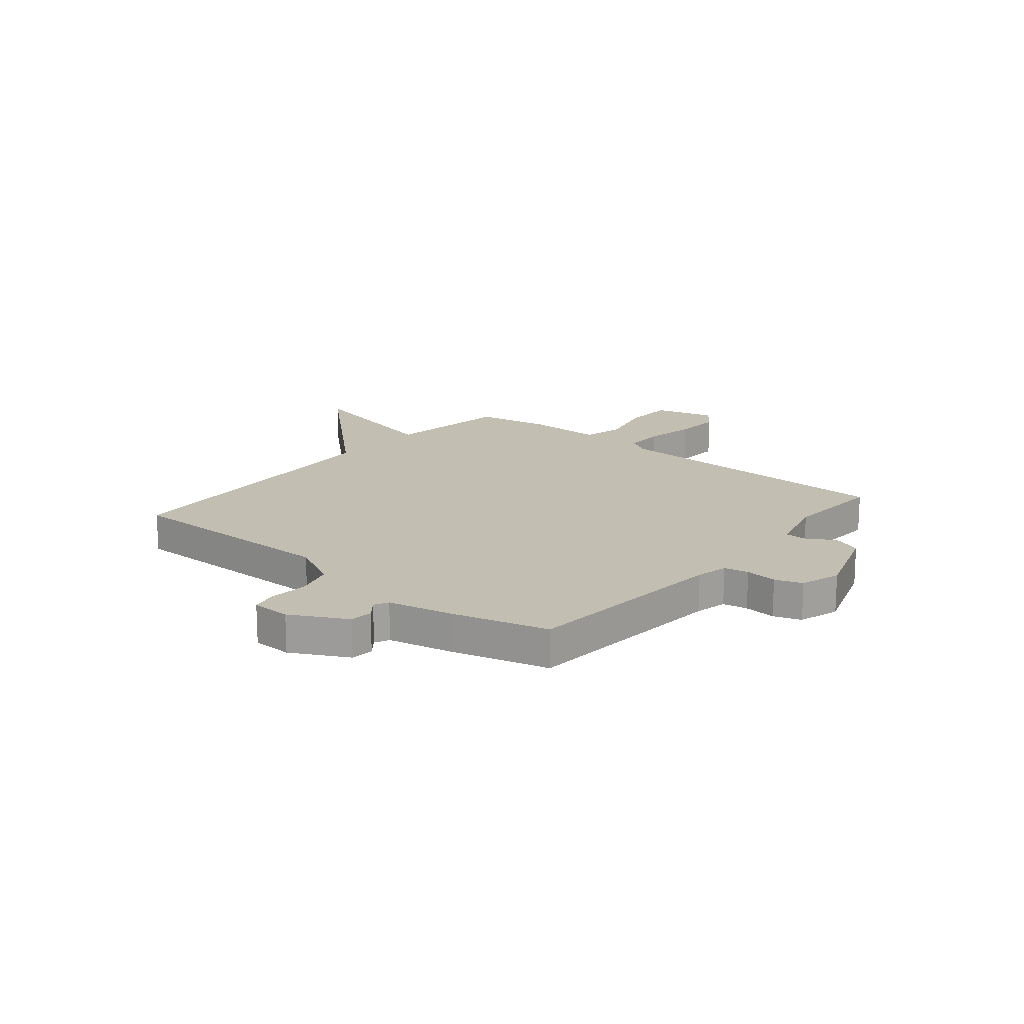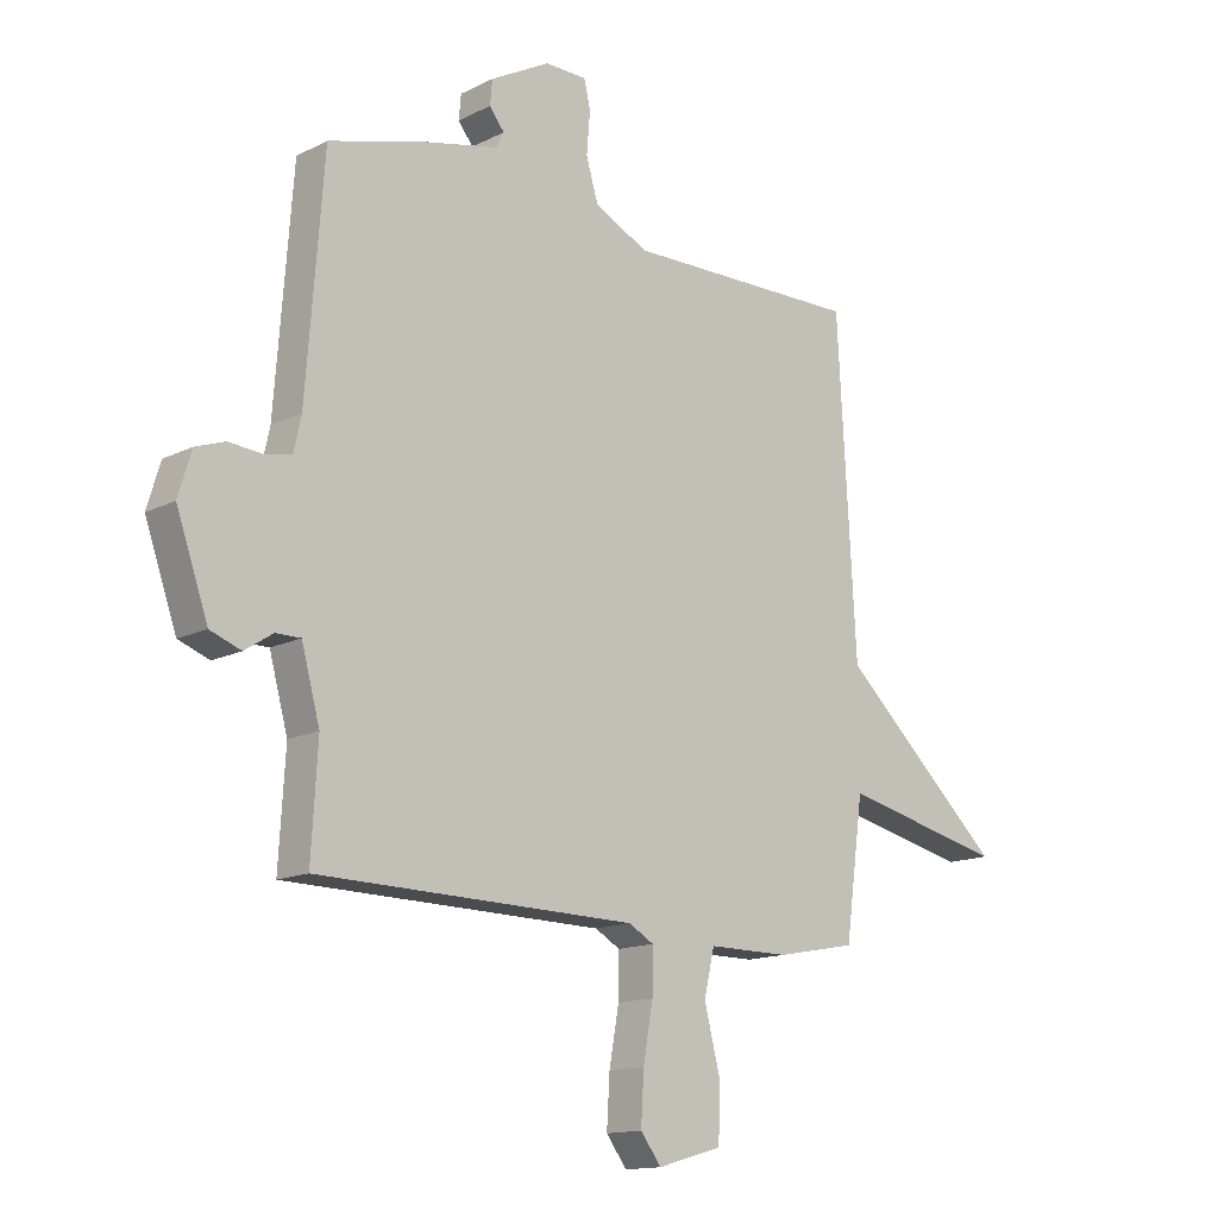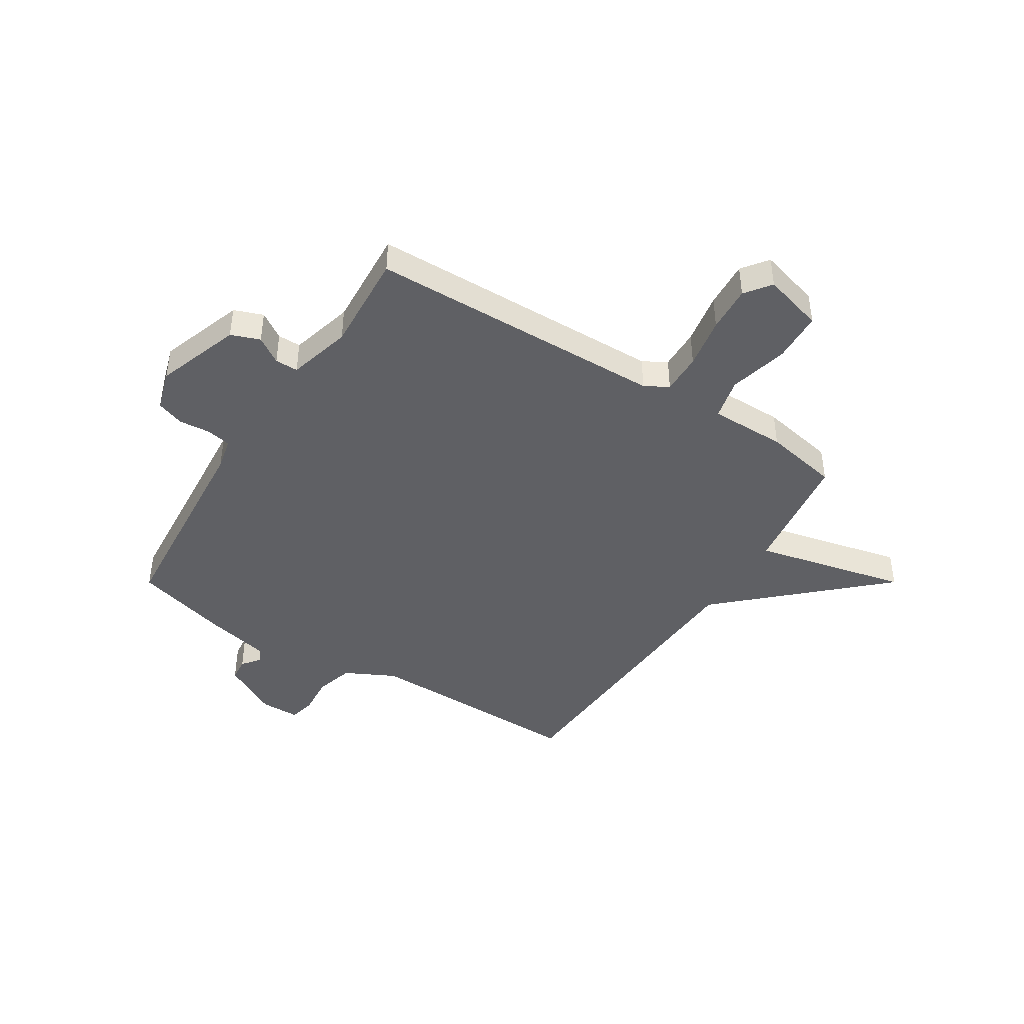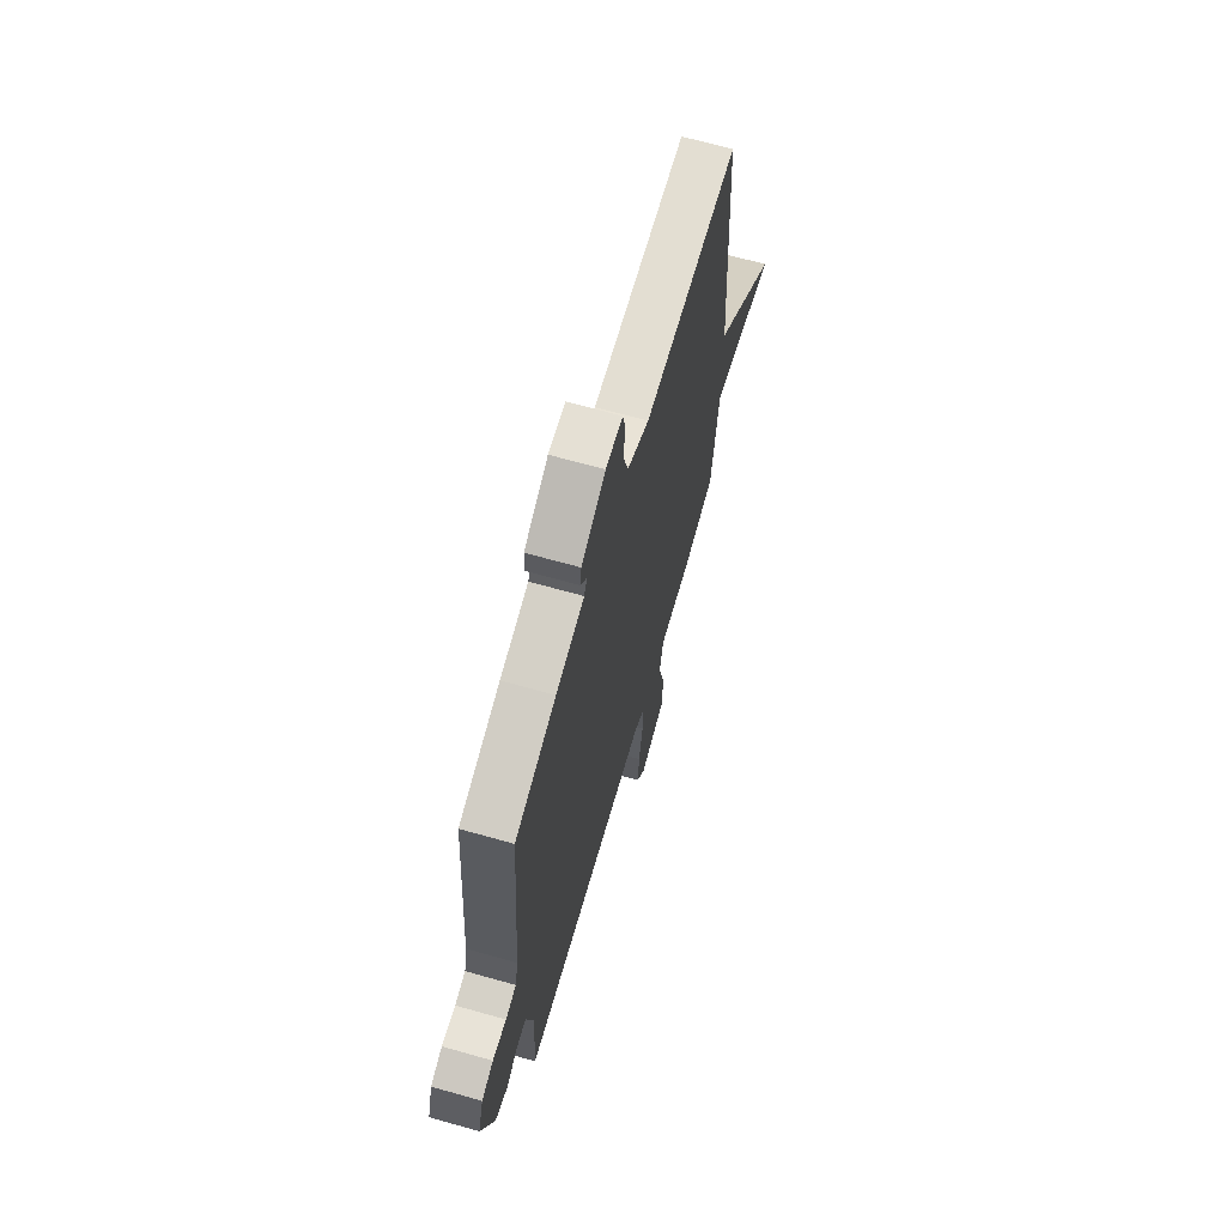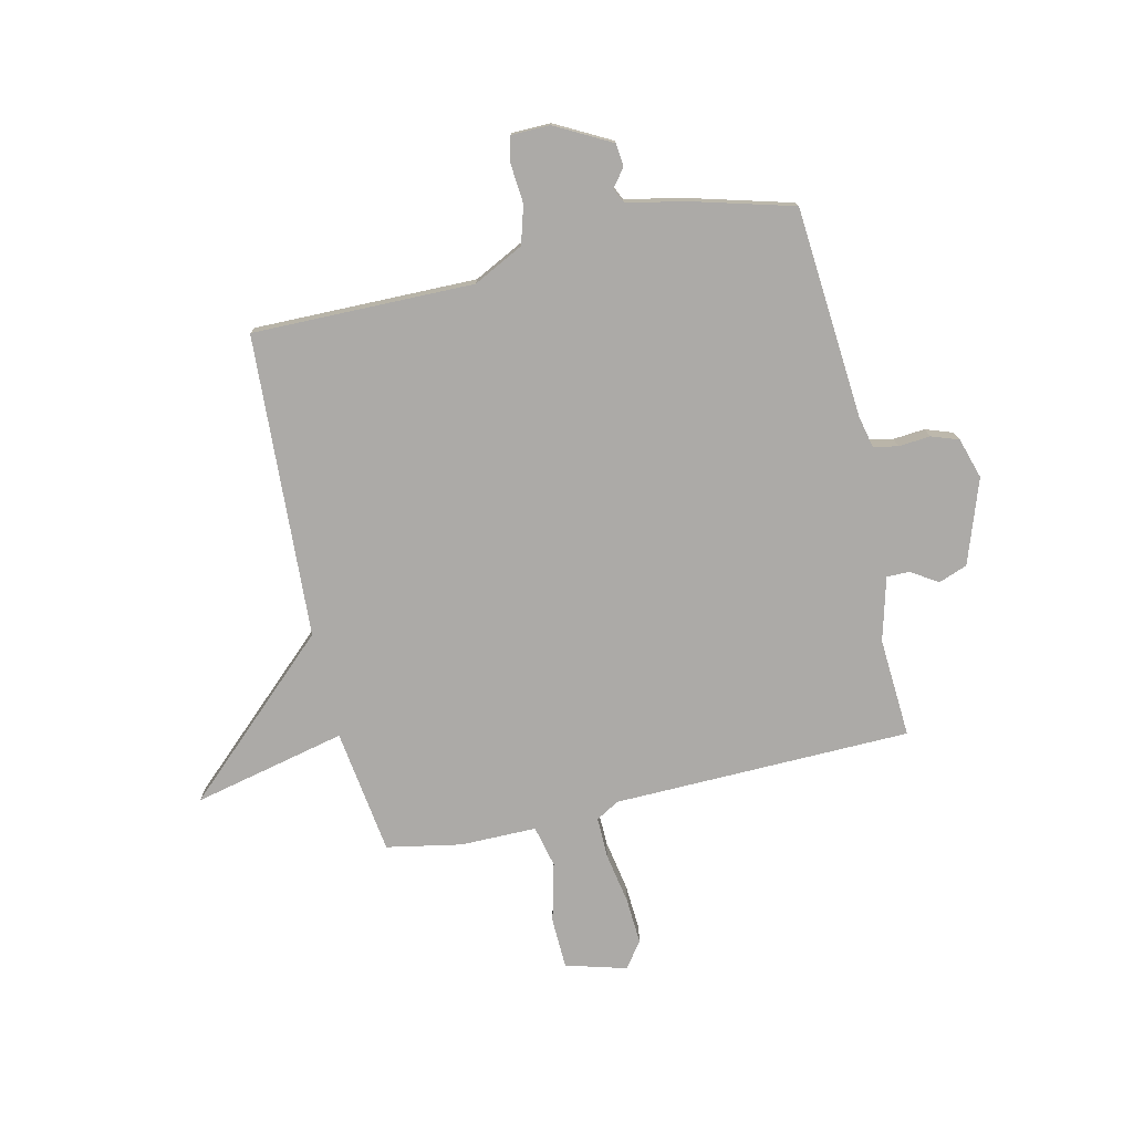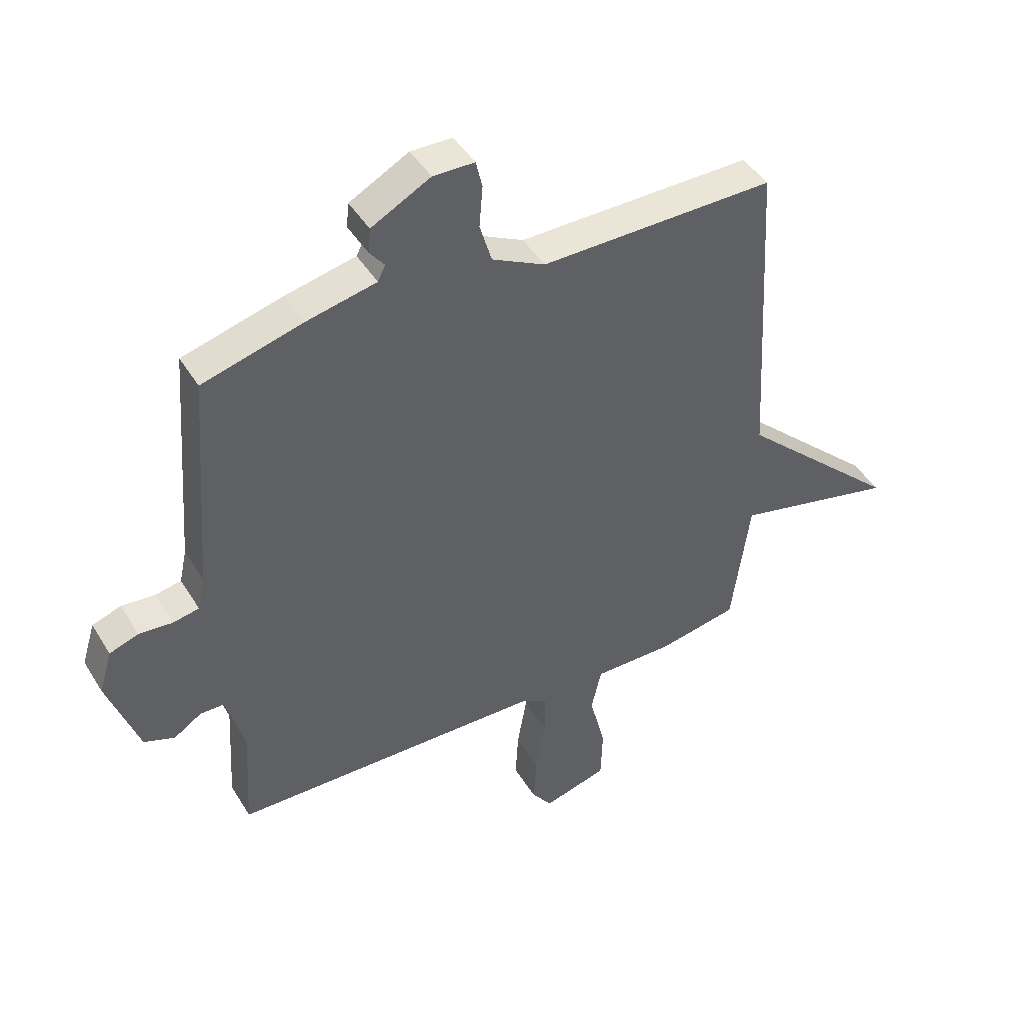
<metadata>
{"format":"obj","ext":"obj","renderer":"f3d","projection":"perspective","resolution":1024,"background":"white","views":[{"elev":17.3,"azim":40.0,"up":"+Y"},{"elev":-14.2,"azim":137.6,"up":"+Z"},{"elev":-43.7,"azim":147.8,"up":"+Y"},{"elev":66.7,"azim":105.9,"up":"+Z"},{"elev":-76.1,"azim":13.0,"up":"+Y"},{"elev":44.4,"azim":150.5,"up":"+Z"}]}
</metadata>
<code>
v 0.5 0.07 -0.5
v -0.055 0.07 -0.51
v -0.099 0.07 -0.535
v -0.098 0.07 -0.611
v -0.081 0.07 -0.707
v -0.076 0.07 -0.794
v -0.112 0.07 -0.842
v -0.225 0.07 -0.81
v -0.228 0.07 -0.715
v -0.2 0.07 -0.605
v -0.218 0.07 -0.527
v -0.36 0.07 -0.527
v -0.5 0.07 -0.5
v -0.532 0.07 -0.266
v -0.818 0.07 -0.331
v -0.532 0.07 -0.066
v -0.5 0.07 0.5
v -0.087 0.07 0.495
v 0.007 0.07 0.542
v 0.028 0.07 0.613
v 0.022 0.07 0.686
v 0.033 0.07 0.734
v 0.106 0.07 0.735
v 0.21 0.07 0.679
v 0.214 0.07 0.636
v 0.188 0.07 0.603
v 0.201 0.07 0.576
v 0.323 0.07 0.549
v 0.5 0.07 0.5
v 0.53 0.07 0.107
v 0.543 0.07 0.047
v 0.589 0.07 0.038
v 0.648 0.07 0.043
v 0.699 0.07 0.025
v 0.722 0.07 -0.051
v 0.667 0.07 -0.208
v 0.613 0.07 -0.228
v 0.564 0.07 -0.196
v 0.521 0.07 -0.196
v 0.489 0.07 -0.314
v 0.5 0 -0.5
v -0.055 0 -0.51
v -0.099 0 -0.535
v -0.098 0 -0.611
v -0.081 0 -0.707
v -0.076 0 -0.794
v -0.112 0 -0.842
v -0.225 0 -0.81
v -0.228 0 -0.715
v -0.2 0 -0.605
v -0.218 0 -0.527
v -0.36 0 -0.527
v -0.5 0 -0.5
v -0.532 0 -0.266
v -0.818 0 -0.331
v -0.532 0 -0.066
v -0.5 0 0.5
v -0.087 0 0.495
v 0.007 0 0.542
v 0.028 0 0.613
v 0.022 0 0.686
v 0.033 0 0.734
v 0.106 0 0.735
v 0.21 0 0.679
v 0.214 0 0.636
v 0.188 0 0.603
v 0.201 0 0.576
v 0.323 0 0.549
v 0.5 0 0.5
v 0.53 0 0.107
v 0.543 0 0.047
v 0.589 0 0.038
v 0.648 0 0.043
v 0.699 0 0.025
v 0.722 0 -0.051
v 0.667 0 -0.208
v 0.613 0 -0.228
v 0.564 0 -0.196
v 0.521 0 -0.196
v 0.489 0 -0.314
f 36 37 38
f 35 36 38
f 34 35 38
f 33 34 38
f 32 33 38
f 31 32 38 39
f 30 31 39 40
f 29 30 40
f 28 29 40
f 27 28 40
f 24 25 26
f 23 24 26
f 22 23 26
f 21 22 26
f 20 21 26
f 40 1 2
f 27 40 2
f 26 27 2
f 20 26 2
f 19 20 2
f 16 17 18
f 14 15 16
f 18 19 2
f 16 18 2
f 14 16 2
f 13 14 2
f 12 13 2
f 11 12 2
f 8 9 10
f 7 8 10
f 6 7 10
f 5 6 10
f 4 5 10
f 3 4 10 11
f 2 3 11
f 78 77 76
f 78 76 75
f 78 75 74
f 78 74 73
f 78 73 72
f 79 78 72 71
f 80 79 71 70
f 80 70 69
f 80 69 68
f 80 68 67
f 66 65 64
f 66 64 63
f 66 63 62
f 66 62 61
f 66 61 60
f 42 41 80
f 42 80 67
f 42 67 66
f 42 66 60
f 42 60 59
f 58 57 56
f 56 55 54
f 42 59 58
f 42 58 56
f 42 56 54
f 42 54 53
f 42 53 52
f 42 52 51
f 50 49 48
f 50 48 47
f 50 47 46
f 50 46 45
f 50 45 44
f 51 50 44 43
f 51 43 42
f 1 41 42 2
f 2 42 43 3
f 3 43 44 4
f 4 44 45 5
f 5 45 46 6
f 6 46 47 7
f 7 47 48 8
f 8 48 49 9
f 9 49 50 10
f 10 50 51 11
f 11 51 52 12
f 12 52 53 13
f 13 53 54 14
f 14 54 55 15
f 15 55 56 16
f 16 56 57 17
f 17 57 58 18
f 18 58 59 19
f 19 59 60 20
f 20 60 61 21
f 21 61 62 22
f 22 62 63 23
f 23 63 64 24
f 24 64 65 25
f 25 65 66 26
f 26 66 67 27
f 27 67 68 28
f 28 68 69 29
f 29 69 70 30
f 30 70 71 31
f 31 71 72 32
f 32 72 73 33
f 33 73 74 34
f 34 74 75 35
f 35 75 76 36
f 36 76 77 37
f 37 77 78 38
f 38 78 79 39
f 39 79 80 40
f 40 80 41 1

</code>
